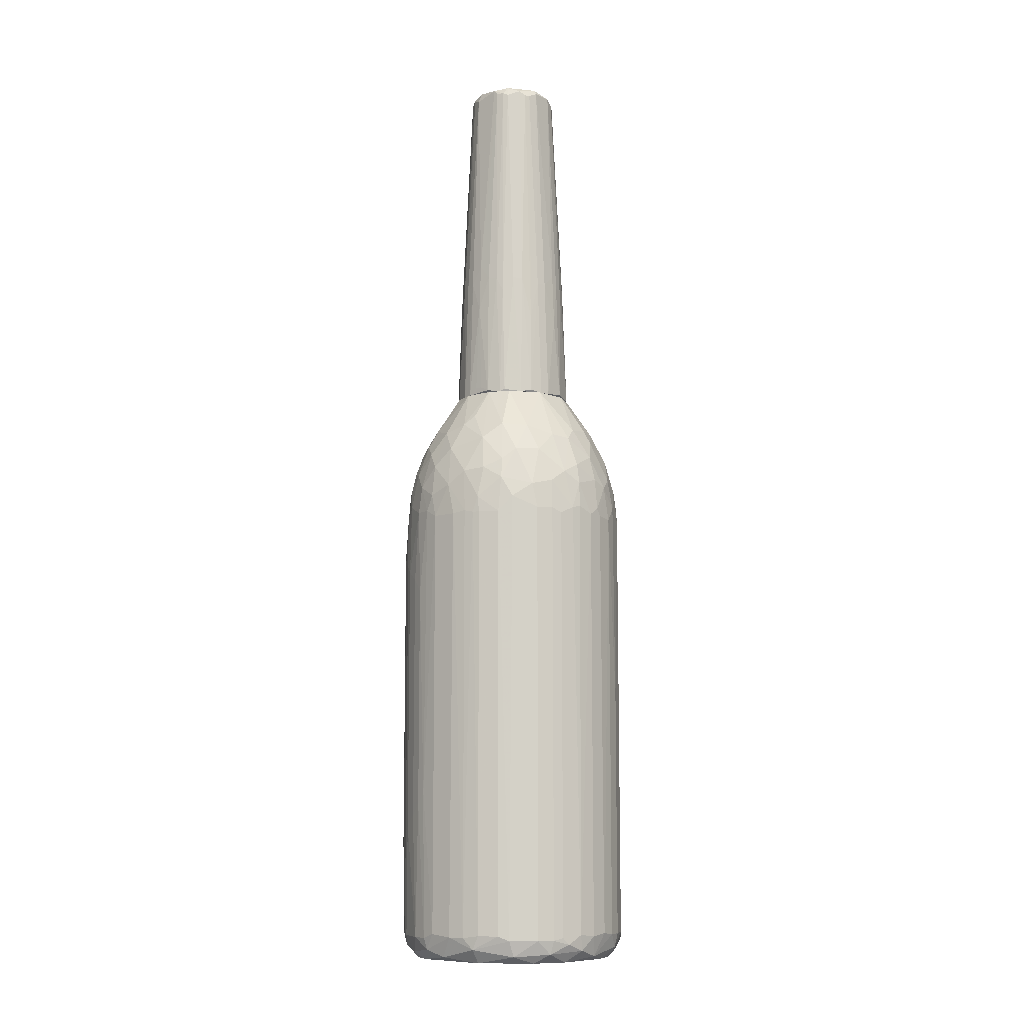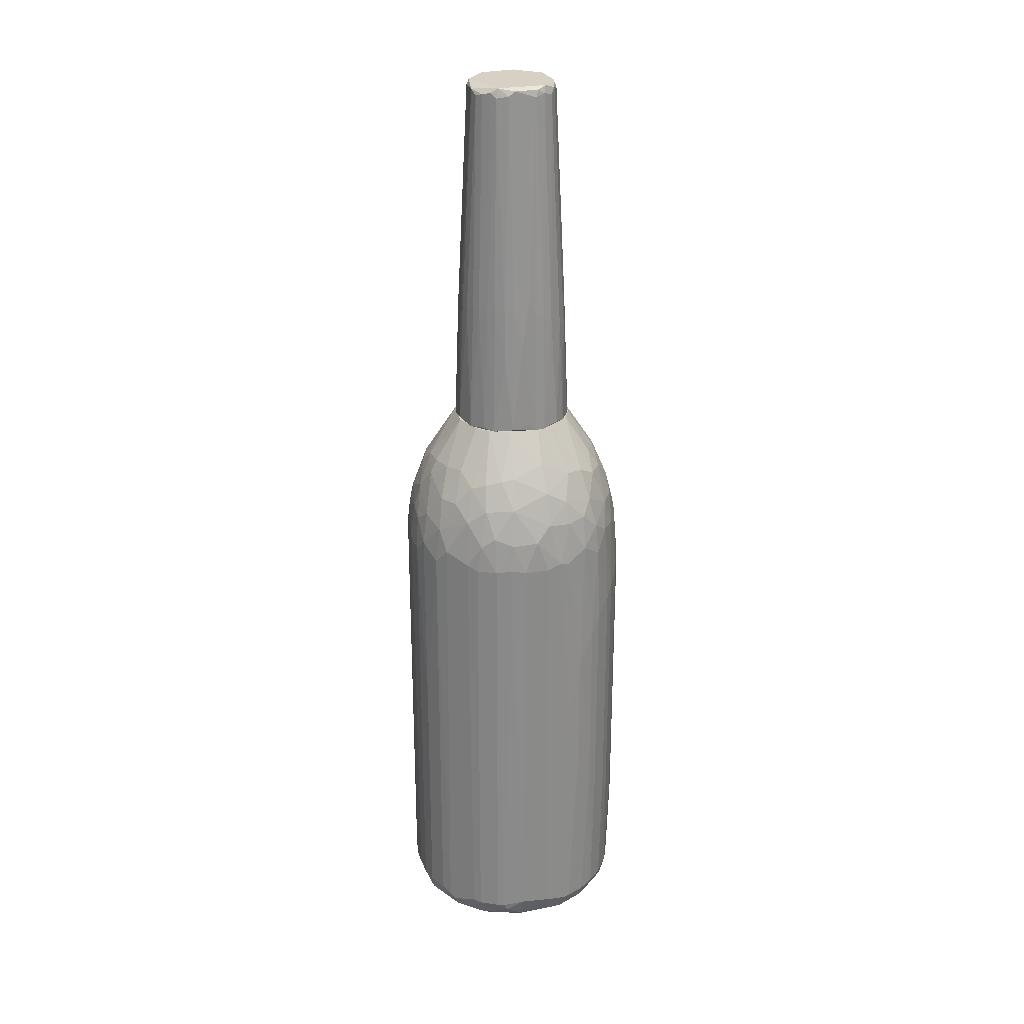
<metadata>
{"format":"obj","ext":"obj","renderer":"f3d","projection":"perspective","resolution":1024,"background":"white","views":[{"elev":-9.3,"azim":129.5,"up":"+Z"},{"elev":26.6,"azim":-104.1,"up":"+Z"}]}
</metadata>
<code>
o convex_0
v -0.000807 0.01582 0.07155
v 0.001492 -0.01641 0.01498
v 0.002477 -0.01641 0.01498
v -0.00015 0.01549 0.0005
v -0.01627 -0.001938 0.003458
v -0.01167 -0.009177 0.07485
v 0.01597 -0.002598 0.06892
v 0.01531 0.005294 0.001811
v -0.01397 0.008913 0.06596
v 0.004783 -0.01214 0.0788
v 0.01038 -0.01214 0.001491
v 0.01038 0.01253 0.06991
v -0.001795 0.008585 0.08571
v -0.009033 -0.01312 0.001483
v -0.01068 0.01253 0.002147
v -0.004429 -0.01609 0.0607
v 0.009387 -0.01378 0.06136
v 0.008073 0.01451 0.003131
v 0.008402 -0.001938 0.08571
v -0.01594 3.3e-05 0.07056
v 0.01531 -0.005886 0.003131
v -0.007719 -0.003915 0.08571
v -0.01364 -0.009508 0.05247
v -0.005742 0.01549 0.0676
v 0.01531 0.005954 0.06794
v -0.01561 0.004637 0.002147
v -0.01134 0.00694 0.07879
v 0.002477 -0.01411 -0.000165
v 0.01367 -0.008848 0.06793
v -0.001467 0.01648 0.003786
v 0.004783 0.01582 0.06662
v -0.0143 0.002335 -0.000165
v 0.01301 0.01023 0.003139
v 0.008402 0.009902 0.07946
v 0.000832 -0.01608 0.06827
v 0.01367 0.004966 -0.000165
v -0.002452 -0.008188 0.08571
v -0.01397 -0.00852 0.002803
v 0.0163 0.001675 0.003458
v -0.008376 -0.01378 0.06892
v -0.004097 -0.01576 0.003458
v -0.01561 -0.0049 0.06629
v -0.009364 -0.01378 0.01893
v -0.01035 0.01286 0.06793
v -0.01627 0.002007 0.06596
v -0.006074 0.0155 0.003458
v 0.01136 -0.01214 0.01695
v 0.01301 0.004966 0.07747
v 0.0061 -0.0151 0.002803
v -0.003769 -0.01411 0.07518
v 0.01202 -0.006874 0.07748
v 0.004454 -0.01609 0.06201
v -0.007388 0.01286 0.07551
v -0.01331 0.009902 0.003467
v 0.007085 0.005294 0.08571
v 0.003794 0.01615 0.003786
v -0.000478 0.01648 0.06694
v 0.008073 -0.01312 0.07287
v 0.002809 0.01352 0.07781
v -0.008376 0.002332 0.08571
v -0.01364 -0.001941 0.07748
v 0.01399 0.008913 0.06563
v 0.0163 0.002007 0.06564
v 0.01005 0.01319 0.06629
v 0.004783 -0.007203 0.08571
v -0.007059 0.01286 -0.000165
v 0.01334 -0.005557 -0.000165
v -0.01232 -0.007531 -0.000165
v 0.01531 0.006283 0.003795
v -0.01265 -0.01049 0.06596
v -0.01528 0.006283 0.06596
v 0.007085 -0.0151 0.0153
v 0.0163 -0.00161 0.003795
v 0.01564 -0.005229 0.05445
v 0.01432 -0.000293 0.07616
v 0.01334 -0.009834 0.05872
v 0.009058 0.01155 -0.000165
v -0.01496 -0.007203 0.02946
v -0.009364 -0.01378 0.05806
v -0.01627 0.002335 0.003795
v -0.01265 -0.01082 0.02255
v -0.008704 -0.01049 0.07781
v 0.01334 -0.009505 0.003139
v -0.004429 -0.01609 0.01629
v -0.002452 -0.01641 0.06136
v -0.008704 0.01418 0.06564
v -0.01528 0.006283 0.003131
v -0.0143 0.00332 0.07551
v -0.003769 0.01615 0.06564
v -0.01627 -0.00161 0.06596
v 0.003137 0.008257 0.08571
v -0.012 0.009902 0.0732
v -0.005414 0.00694 0.08571
v -0.002783 0.01352 0.07781
v 0.006756 0.01516 0.06564
v -0.007059 -0.0151 0.01728
v -0.01068 -0.01247 0.003139
v -0.000807 -0.01608 0.002475
v 0.01005 0.01319 0.003139
v 0.002477 -0.01345 0.07748
v 0.00544 0.01484 0.07221
v 0.01268 0.008585 0.07386
v -0.01561 -0.0049 0.002803
v -0.008704 0.01418 0.003458
v -0.01463 -0.005229 0.07254
v 0.0163 -0.00161 0.06563
v 0.001164 0.01648 0.06596
v 0.00939 -0.01049 0.07683
v 0.01399 -0.008848 0.01925
v -0.004757 -0.01411 0.000172
v -0.01331 0.007925 0.000508
v 0.002477 -0.01641 0.06201
v 0.01531 -0.000293 0.000508
v 0.01531 0.00332 0.07221
v -0.01134 -0.005889 0.07945
v 0.009387 -0.01378 0.01596
v -0.004097 -0.01543 0.06959
v 0.00544 -0.01477 0.07123
v -0.002452 -0.01641 0.01563
v 0.01235 -0.01017 0.07057
v 0.01498 -0.005561 0.07057
v 0.01103 -0.01247 0.06037
v 0.01268 0.01056 0.06793
v -0.01068 -0.0128 0.05708
v 0.01597 0.003977 0.003467
v 0.007085 -0.0151 0.06168
v 0.01136 0.002003 0.08142
v 0.01564 0.005294 0.06563
v -0.0143 -0.007863 0.06793
v 0.004454 -0.01609 0.01498
v -0.01594 0.00398 0.06629
v -0.007059 -0.0151 0.05971
v 0.0107 -0.01247 0.003458
v -0.007719 0.009902 0.08011
v -0.01298 0.01023 0.06662
v -0.002783 -0.01214 0.07978
v 0.000175 -0.00852 0.08571
v -0.008376 -0.01411 0.003458
v -0.01463 0.006283 0.07123
v 0.005768 0.0155 0.002475
v 0.001164 0.01648 0.003458
v 0.008402 0.0122 0.07551
v 0.01498 -0.006874 0.05642
v 0.01399 0.008913 0.003795
v -0.01561 -0.00227 0.001155
v 0.01268 -0.002598 0.07912
v -0.003769 0.01615 0.003458
v 0.000504 -0.0151 0.07353
v 0.01597 -0.003915 0.0242
v 0.007742 -0.0128 0.000172
v -0.005414 0.01484 0.07221
v -0.009033 -0.01247 0.07287
v -0.004757 -0.007203 0.08571
v 0.002149 -0.01608 0.003131
v 0.01202 0.01023 0.000836
v -0.01232 0.002663 0.07978
v 0.007085 -0.0049 0.08571
v 0.009058 -0.01346 0.06827
v 0.01531 -0.005886 0.06661
v 0.004783 0.01385 -0.000165
v -0.005742 0.01516 0.001483
v 0.0107 0.00694 0.07978
v -0.01068 -0.0128 0.02024
v 0.01202 -0.01148 0.01729
v -0.005414 0.01154 0.07978
v -0.01561 -0.005229 0.03899
v -0.01496 -0.007203 0.04754
v -0.01134 -0.00161 0.08142
v 0.008073 0.01451 0.06629
v 0.01498 -0.002927 0.07353
v 0.00544 0.01253 0.07813
v -0.006074 -0.01214 0.07781
v 0.008402 0.002335 0.08571
v 0.01367 -0.007531 0.000827
v -0.01068 -0.01214 0.06892
v 0.003137 0.01582 0.07057
v -0.01397 0.008913 0.003131
v -0.01265 -0.01049 0.003131
v -0.01364 -0.009508 0.02484
v -0.01265 -0.01082 0.05445
v 0.01531 0.006283 0.06563
v 0.000832 0.01286 0.07946
v -0.01561 0.005294 0.003139
v 0.008402 -0.009834 0.07913
v -0.01002 -0.008191 0.07913
v 0.002809 -0.01543 0.001155
v -0.008704 0.01352 0.0709
v 0.008073 0.01385 0.001155
v -0.01331 -0.00852 0.001164
v -0.008704 -0.01148 -0.000165
v -0.007059 0.005294 0.08571
v -0.000807 0.01483 0.07518
v -0.006074 0.0155 0.039
v -0.009693 0.01122 0.07551
v -0.01232 -0.01017 0.07057
v -0.01002 0.01319 0.002803
v -0.006074 -0.01411 0.07287
v 0.003466 0.01615 0.06694
v 0.01103 0.009899 0.07551
v 0.01597 0.00069 0.07024
v -0.00015 -0.0128 0.07913
v -0.01594 -0.003583 0.06662
v 0.00873 -0.01378 0.002803
v -0.006074 -0.0151 0.002803
v 0.01564 -0.003255 0.001483
v -0.01298 0.007268 0.07517
v -0.01561 0.003649 0.07024
v 0.01334 -0.00786 0.07287
v 0.0107 -0.006217 0.08011
v 0.01432 0.006283 0.07254
v 0.01202 -0.01148 0.05971
v 0.01399 -0.008848 0.05774
v -0.006074 -0.0151 0.06728
v -0.01134 0.009242 -0.000165
v -0.003112 0.01582 0.07057
v -0.01528 -0.001941 0.07287
v -0.01364 -0.0049 0.07583
v 0.01367 -0.0049 0.07583
v 0.01597 0.003977 0.06596
v 0.01498 -0.006874 0.0209
v 0.004783 -0.01345 0.07616
v -0.002783 -0.01543 0.001155
v 0.01136 -0.008848 -0.000165
v 0.01597 -0.003583 0.06662
v 0.01235 0.000686 0.0801
v 0.01038 -0.01214 0.07056
v 0.003137 -0.01576 0.06892
v -0.01463 -0.004572 0.0005
v 0.007742 0.01418 0.07057
v 0.002809 -0.01148 0.08077
v -0.01397 0.008257 0.06991
v -0.01561 0.002663 0.001155
v -0.01035 0.008913 0.07813
v 0.003137 0.01582 0.001483
v -0.01331 -0.007863 0.07287
v 0.01334 0.008913 0.0709
v -0.001138 0.01648 0.06596
v 0.01268 -0.01049 0.06564
v -0.002452 -0.01576 0.06959
v 0.006756 -0.01181 0.07781
v 0.006756 0.01516 0.003458
v 0.002809 0.01517 0.07353
v -0.01528 -0.005889 0.002803
v 0.005768 -0.0151 0.0686
v -0.012 0.004637 0.07946
v -0.008376 -0.001938 0.08571
v 0.01597 -0.003583 0.003131
v 0.01564 -0.005229 0.02255
v -0.01002 0.01187 0.000508
v 0.003137 -0.0151 0.07255
v 0.01334 -0.009834 0.01827
v 0.01169 -0.009834 0.07353
v -0.006074 -0.01049 0.08043
v -0.00344 0.01418 -0.000165
v 0.01268 -0.01049 0.003795
v -0.002452 0.01253 0.07978
f 182 94 256
f 19 13 22
f 28 32 36
f 19 22 37
f 13 19 55
f 22 13 60
f 19 37 65
f 36 32 66
f 28 36 67
f 32 28 68
f 39 63 73
f 36 66 77
f 5 45 80
f 2 3 85
f 16 84 85
f 71 9 87
f 20 45 90
f 45 5 90
f 13 55 91
f 55 34 91
f 60 13 93
f 79 43 96
f 84 16 96
f 3 2 98
f 18 64 99
f 64 33 99
f 86 46 104
f 73 63 106
f 30 57 107
f 83 21 109
f 26 87 111
f 3 52 112
f 85 3 112
f 35 85 112
f 36 8 113
f 8 39 113
f 67 36 113
f 48 75 114
f 17 72 116
f 84 41 119
f 2 85 119
f 85 84 119
f 98 2 119
f 41 98 119
f 116 47 122
f 17 116 122
f 62 33 123
f 64 12 123
f 33 64 123
f 43 79 124
f 39 8 125
f 63 39 125
f 8 69 125
f 72 17 126
f 52 72 126
f 125 69 128
f 23 70 129
f 105 42 129
f 52 3 130
f 49 72 130
f 72 52 130
f 80 45 131
f 40 79 132
f 96 16 132
f 79 96 132
f 47 116 133
f 54 9 135
f 92 44 135
f 65 37 137
f 37 136 137
f 96 43 138
f 97 14 138
f 43 97 138
f 56 31 140
f 31 95 140
f 4 30 141
f 30 107 141
f 107 56 141
f 8 33 144
f 33 62 144
f 69 8 144
f 62 69 144
f 103 5 145
f 30 4 147
f 89 30 147
f 46 89 147
f 73 106 149
f 53 94 151
f 82 6 152
f 37 22 153
f 3 98 154
f 130 3 154
f 49 130 154
f 33 8 155
f 8 36 155
f 36 77 155
f 99 33 155
f 88 61 156
f 19 65 157
f 126 17 158
f 121 29 159
f 143 74 159
f 77 66 160
f 104 46 161
f 147 4 161
f 46 147 161
f 34 55 162
f 48 102 162
f 97 43 163
f 43 124 163
f 124 81 163
f 93 13 165
f 94 53 165
f 53 134 165
f 134 93 165
f 5 103 166
f 103 78 166
f 78 23 167
f 23 129 167
f 129 42 167
f 42 166 167
f 166 78 167
f 61 115 168
f 60 156 168
f 156 61 168
f 12 64 169
f 64 18 169
f 18 95 169
f 121 7 170
f 75 146 170
f 91 34 171
f 59 91 171
f 101 59 171
f 34 142 171
f 142 101 171
f 50 136 172
f 82 152 172
f 55 19 173
f 127 48 173
f 162 55 173
f 48 162 173
f 83 11 174
f 21 83 174
f 79 40 175
f 70 124 175
f 124 79 175
f 40 152 175
f 57 1 176
f 101 31 176
f 107 57 176
f 54 15 177
f 9 54 177
f 87 9 177
f 15 111 177
f 111 87 177
f 14 97 178
f 163 81 178
f 97 163 178
f 78 38 179
f 23 78 179
f 81 23 179
f 38 178 179
f 178 81 179
f 70 23 180
f 23 81 180
f 124 70 180
f 81 124 180
f 62 25 181
f 69 62 181
f 25 128 181
f 128 69 181
f 13 91 182
f 91 59 182
f 26 80 183
f 87 26 183
f 71 87 183
f 80 131 183
f 131 71 183
f 108 51 184
f 157 65 184
f 6 82 185
f 22 115 185
f 115 6 185
f 153 22 185
f 82 153 185
f 150 49 186
f 28 150 186
f 49 154 186
f 154 98 186
f 86 44 187
f 24 86 187
f 44 92 187
f 151 24 187
f 53 151 187
f 18 99 188
f 140 18 188
f 155 77 188
f 99 155 188
f 77 160 188
f 14 178 189
f 178 38 189
f 68 28 190
f 110 14 190
f 28 110 190
f 14 189 190
f 189 68 190
f 60 93 191
f 93 134 191
f 151 94 192
f 182 59 192
f 94 182 192
f 86 24 193
f 46 86 193
f 24 89 193
f 89 46 193
f 134 53 194
f 187 92 194
f 53 187 194
f 129 70 195
f 152 6 195
f 70 175 195
f 175 152 195
f 15 54 196
f 44 86 196
f 86 104 196
f 135 44 196
f 54 135 196
f 161 15 196
f 104 161 196
f 117 50 197
f 152 40 197
f 50 172 197
f 172 152 197
f 31 56 198
f 56 107 198
f 176 31 198
f 107 176 198
f 142 34 199
f 12 142 199
f 34 162 199
f 162 102 199
f 7 106 200
f 106 63 200
f 114 75 200
f 170 7 200
f 75 170 200
f 136 50 201
f 137 136 201
f 50 148 201
f 148 100 201
f 90 5 202
f 20 90 202
f 42 105 202
f 166 42 202
f 5 166 202
f 72 49 203
f 116 72 203
f 11 133 203
f 133 116 203
f 150 11 203
f 49 150 203
f 41 84 204
f 84 96 204
f 14 110 204
f 138 14 204
f 96 138 204
f 39 73 205
f 113 39 205
f 67 113 205
f 21 174 205
f 174 67 205
f 139 88 206
f 45 20 207
f 20 88 207
f 131 45 207
f 71 131 207
f 139 71 207
f 88 139 207
f 120 29 208
f 29 121 208
f 146 19 209
f 51 146 209
f 19 157 209
f 184 51 209
f 157 184 209
f 102 48 210
f 114 25 210
f 48 114 210
f 122 47 211
f 164 76 211
f 47 164 211
f 29 76 212
f 76 109 212
f 109 143 212
f 159 29 212
f 143 159 212
f 16 117 213
f 132 16 213
f 40 132 213
f 197 40 213
f 117 197 213
f 66 32 214
f 32 111 214
f 1 57 215
f 89 24 215
f 24 151 215
f 192 1 215
f 151 192 215
f 61 88 216
f 88 20 216
f 20 202 216
f 202 105 216
f 115 61 217
f 6 115 217
f 61 216 217
f 216 105 217
f 146 51 218
f 121 170 218
f 170 146 218
f 51 208 218
f 208 121 218
f 25 114 219
f 63 125 219
f 128 25 219
f 125 128 219
f 200 63 219
f 114 200 219
f 109 21 220
f 74 143 220
f 143 109 220
f 10 100 221
f 118 58 221
f 98 41 222
f 110 28 222
f 28 186 222
f 186 98 222
f 41 204 222
f 204 110 222
f 28 67 223
f 11 150 223
f 150 28 223
f 174 11 223
f 67 174 223
f 106 7 224
f 7 121 224
f 74 149 224
f 149 106 224
f 159 74 224
f 121 159 224
f 75 48 225
f 48 127 225
f 19 146 225
f 146 75 225
f 173 19 225
f 127 173 225
f 108 58 226
f 17 122 226
f 58 158 226
f 158 17 226
f 112 52 227
f 35 112 227
f 32 68 228
f 145 32 228
f 103 145 228
f 68 189 228
f 95 31 229
f 31 101 229
f 142 12 229
f 101 142 229
f 12 169 229
f 169 95 229
f 10 65 230
f 100 10 230
f 65 137 230
f 201 100 230
f 137 201 230
f 9 71 231
f 135 9 231
f 92 135 231
f 71 139 231
f 206 92 231
f 139 206 231
f 5 80 232
f 80 26 232
f 26 111 232
f 111 32 232
f 32 145 232
f 145 5 232
f 27 191 233
f 191 134 233
f 194 92 233
f 134 194 233
f 206 27 233
f 92 206 233
f 56 140 234
f 4 141 234
f 141 56 234
f 160 4 234
f 140 188 234
f 188 160 234
f 105 129 235
f 195 6 235
f 129 195 235
f 6 217 235
f 217 105 235
f 25 62 236
f 62 123 236
f 123 12 236
f 12 199 236
f 199 102 236
f 102 210 236
f 210 25 236
f 57 30 237
f 30 89 237
f 215 57 237
f 89 215 237
f 76 29 238
f 29 120 238
f 211 76 238
f 122 211 238
f 120 226 238
f 226 122 238
f 85 35 239
f 16 85 239
f 117 16 239
f 50 117 239
f 35 148 239
f 148 50 239
f 65 10 240
f 58 108 240
f 184 65 240
f 108 184 240
f 10 221 240
f 221 58 240
f 95 18 241
f 18 140 241
f 140 95 241
f 59 101 242
f 176 1 242
f 101 176 242
f 1 192 242
f 192 59 242
f 38 78 243
f 78 103 243
f 189 38 243
f 103 228 243
f 228 189 243
f 58 118 244
f 52 126 244
f 158 58 244
f 126 158 244
f 227 52 244
f 118 227 244
f 156 60 245
f 88 156 245
f 191 27 245
f 60 191 245
f 27 206 245
f 206 88 245
f 22 60 246
f 115 22 246
f 60 168 246
f 168 115 246
f 73 149 247
f 21 205 247
f 205 73 247
f 149 74 248
f 220 21 248
f 74 220 248
f 21 247 248
f 247 149 248
f 111 15 249
f 15 161 249
f 161 66 249
f 66 214 249
f 214 111 249
f 148 35 250
f 100 148 250
f 221 100 250
f 118 221 250
f 35 227 250
f 227 118 250
f 109 76 251
f 83 109 251
f 76 164 251
f 51 108 252
f 208 51 252
f 120 208 252
f 108 226 252
f 226 120 252
f 136 37 253
f 37 153 253
f 153 82 253
f 172 136 253
f 82 172 253
f 4 160 254
f 160 66 254
f 66 161 254
f 161 4 254
f 11 83 255
f 133 11 255
f 47 133 255
f 164 47 255
f 83 251 255
f 251 164 255
f 165 13 256
f 94 165 256
f 13 182 256
o convex_1
v -0.008377 -0.000624 0.08671
v 0.008403 0.00069 0.0867
v 0.008403 -0.000296 0.0867
v 0.00577 -0.001611 0.1364
v -0.00048 0.008257 0.09756
v 0.00215 -0.008193 0.08571
v -0.005744 -0.002268 0.136
v 0.002808 0.005953 0.1351
v -0.004757 0.004308 0.1357
v -0.004429 0.007598 0.08571
v -0.002124 -0.005888 0.1354
v -0.005416 -0.006545 0.08571
v 0.00577 0.006611 0.08571
v 0.004124 -0.004901 0.1351
v 0.00577 0.002991 0.1354
v 0.006757 -0.00523 0.08571
v -0.007719 0.002993 0.09657
v -0.001467 0.006283 0.1357
v -0.002124 -0.008193 0.08604
v 0.002808 0.008257 0.08571
v -0.006073 0.002006 0.1354
v 0.000506 -0.006219 0.1351
v -0.006731 -0.004244 0.1025
v -0.00739 0.004637 0.08571
v 0.007744 0.00398 0.08571
v 0.006098 -0.00194 0.1351
v -0.004429 -0.004573 0.1351
v 0.004124 -0.006876 0.1005
v 0.007744 0.001677 0.1045
v 0.008073 -0.002927 0.08571
v -0.008047 -0.002927 0.08571
v -0.007719 -0.000624 0.1058
v 0.001493 0.005954 0.1364
v -0.005086 0.006283 0.1041
v 0.006098 0.005296 0.1041
v -0.0041 -0.006876 0.1005
v -0.001796 -0.00556 0.1364
v -0.001467 0.008587 0.08604
v 0.006757 -0.004243 0.1025
v -0.002783 0.005954 0.1351
v -0.00048 -0.007863 0.1005
v 0.001493 0.007927 0.1035
v -0.006073 -0.00194 0.1351
v 0.00215 -0.005888 0.1354
v 0.007744 -0.001611 0.1038
v 0.004124 0.00727 0.09789
v -0.008377 0.002006 0.08604
v -0.006731 0.004308 0.1048
v -0.005086 0.003321 0.1364
v 0.006098 0.001349 0.136
v -0.002783 0.0076 0.1035
v 0.004124 0.004967 0.1357
v 0.005441 -0.006545 0.08637
v 0.001493 0.006283 0.1357
v 0.001821 -0.007534 0.1045
v 0.005441 -0.005888 0.1012
v -0.005416 -0.005888 0.1012
v 0.004783 -0.004243 0.1354
v 0.007744 3.5e-05 0.1064
v -0.007719 0.001675 0.1045
v -0.006731 -0.00523 0.08604
v 0.007086 0.00398 0.1022
v 0.005111 0.006283 0.1041
v -0.006403 0.005954 0.08604
v -0.00739 -0.002927 0.1028
v -0.001796 -0.007534 0.1045
v -0.005416 0.00365 0.1351
v 0.001493 0.008587 0.08571
v 0.002808 -0.005231 0.1364
v 0.008403 0.002006 0.08604
v 0.007416 -0.002927 0.1028
v 0.002808 0.0076 0.1035
v -0.005416 -0.003257 0.1354
v -0.006073 0.005296 0.1041
v -0.007719 -0.00161 0.1038
v 0.005441 0.003651 0.1351
v -0.00048 -0.006219 0.1351
v -0.0041 0.00694 0.1045
v -0.008047 0.00036 0.09954
v 0.005441 -0.003257 0.1357
v 0.007416 0.002993 0.1041
v -0.003441 -0.00523 0.1357
v -0.00048 0.007927 0.1051
v -0.00377 0.005296 0.1354
v -0.001467 0.007927 0.1035
v 0.007416 0.004639 0.08604
v 0.004454 0.0076 0.08604
v 0.005111 0.003321 0.1364
v -0.002783 -0.007206 0.1058
v -0.003111 -0.007863 0.08571
v 0.002808 -0.007206 0.1058
v 0.003139 -0.007863 0.08604
v 0.003467 0.005626 0.1351
v 0.008403 -0.001611 0.08571
v 0.008073 3.5e-05 0.09953
v -0.00739 0.002993 0.1041
v -0.006073 0.001018 0.136
v -0.004757 -0.003584 0.1364
v -0.008377 -0.00161 0.08571
v 0.006098 0.002006 0.1354
f 285 337 356
f 266 262 268
f 262 266 269
f 262 269 272
f 269 266 276
f 266 268 280
f 280 268 287
f 260 289 293
f 272 286 295
f 275 262 297
f 284 270 300
f 273 280 303
f 280 273 304
f 274 265 305
f 289 274 305
f 293 289 305
f 260 282 306
f 294 266 307
f 296 274 307
f 274 289 310
f 297 262 311
f 278 297 311
f 300 278 311
f 270 284 312
f 272 295 312
f 309 272 312
f 284 309 312
f 283 279 313
f 268 292 313
f 292 283 313
f 270 312 314
f 312 295 314
f 282 301 315
f 306 282 315
f 273 303 316
f 279 287 317
f 287 268 317
f 268 313 317
f 313 279 317
f 291 269 319
f 308 291 319
f 266 280 320
f 290 266 320
f 287 279 321
f 275 297 322
f 305 265 323
f 277 305 323
f 276 266 324
f 294 261 324
f 266 294 324
f 261 298 324
f 260 293 325
f 293 278 325
f 300 270 325
f 278 300 325
f 270 314 325
f 258 259 326
f 295 286 327
f 301 282 327
f 286 301 327
f 264 302 328
f 310 264 328
f 298 310 328
f 276 324 328
f 324 298 328
f 279 283 329
f 263 299 329
f 321 279 329
f 299 321 329
f 265 290 330
f 280 304 330
f 320 280 330
f 290 320 330
f 323 265 330
f 304 323 330
f 299 288 331
f 287 321 331
f 321 299 331
f 291 308 332
f 271 318 332
f 318 291 332
f 293 267 333
f 278 293 333
f 297 278 333
f 267 322 333
f 322 297 333
f 266 290 334
f 307 266 334
f 296 307 334
f 303 257 335
f 277 316 335
f 316 303 335
f 331 288 335
f 282 260 336
f 314 295 336
f 260 325 336
f 325 314 336
f 327 282 336
f 295 327 336
f 281 318 337
f 318 271 337
f 326 281 337
f 285 326 337
f 292 267 338
f 283 292 338
f 267 293 338
f 298 261 339
f 274 310 339
f 310 298 339
f 265 274 340
f 290 265 340
f 274 296 340
f 334 290 340
f 296 334 340
f 261 294 341
f 307 274 341
f 294 307 341
f 339 261 341
f 274 339 341
f 281 269 342
f 269 291 342
f 318 281 342
f 291 318 342
f 269 276 343
f 319 269 343
f 302 319 343
f 276 328 343
f 328 302 343
f 289 260 344
f 260 306 344
f 306 271 344
f 308 289 344
f 271 332 344
f 332 308 344
f 267 292 345
f 322 267 345
f 275 322 345
f 268 262 346
f 262 275 346
f 292 268 346
f 345 292 346
f 275 345 346
f 284 300 347
f 311 262 347
f 300 311 347
f 262 272 348
f 272 309 348
f 309 284 348
f 347 262 348
f 284 347 348
f 302 264 349
f 289 308 349
f 264 310 349
f 310 289 349
f 319 302 349
f 308 319 349
f 272 269 350
f 269 281 350
f 286 272 350
f 301 286 350
f 326 259 350
f 281 326 350
f 259 258 351
f 285 315 351
f 315 301 351
f 258 326 351
f 326 285 351
f 301 350 351
f 350 259 351
f 304 273 352
f 273 316 352
f 316 277 352
f 277 323 352
f 323 304 352
f 299 263 353
f 288 299 353
f 305 277 353
f 277 335 353
f 335 288 353
f 293 305 354
f 263 329 354
f 329 283 354
f 283 338 354
f 338 293 354
f 353 263 354
f 305 353 354
f 280 287 355
f 303 280 355
f 257 303 355
f 287 331 355
f 335 257 355
f 331 335 355
f 271 306 356
f 315 285 356
f 306 315 356
f 337 271 356

</code>
